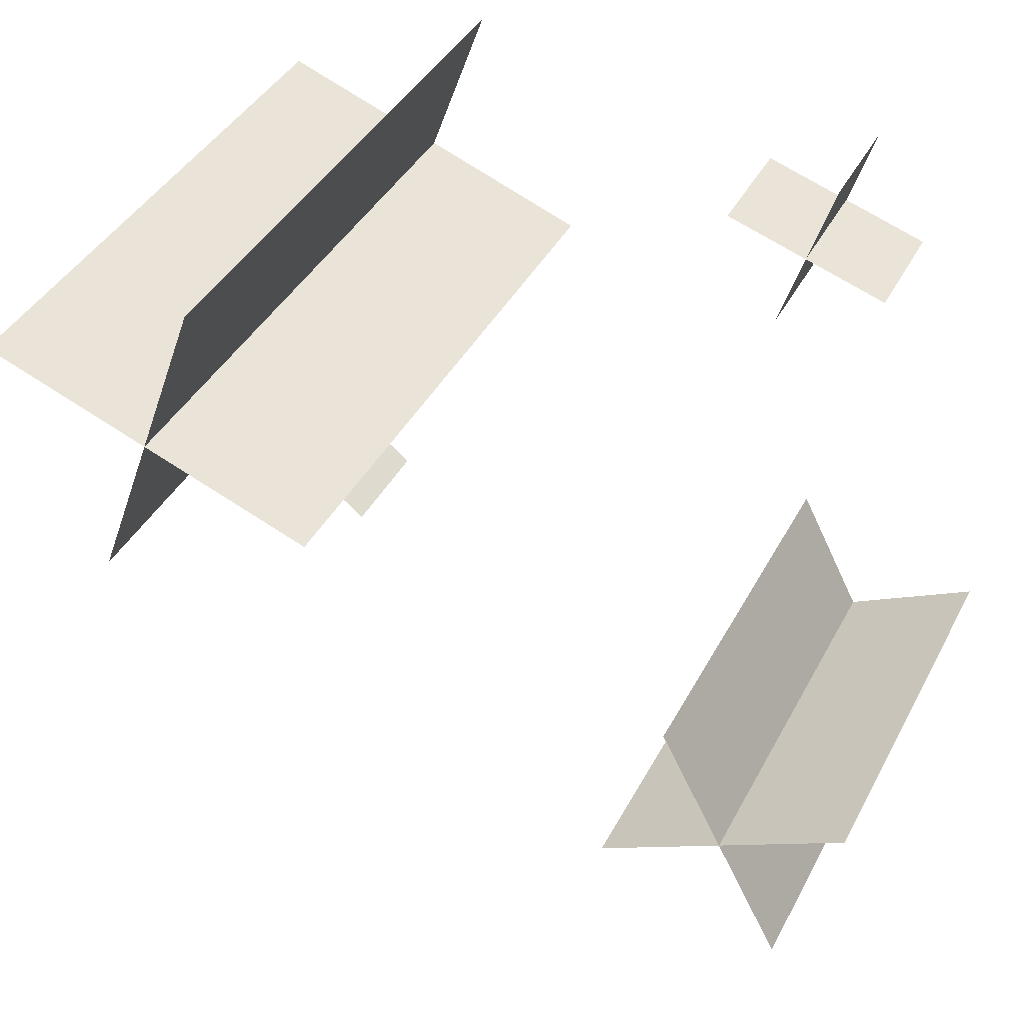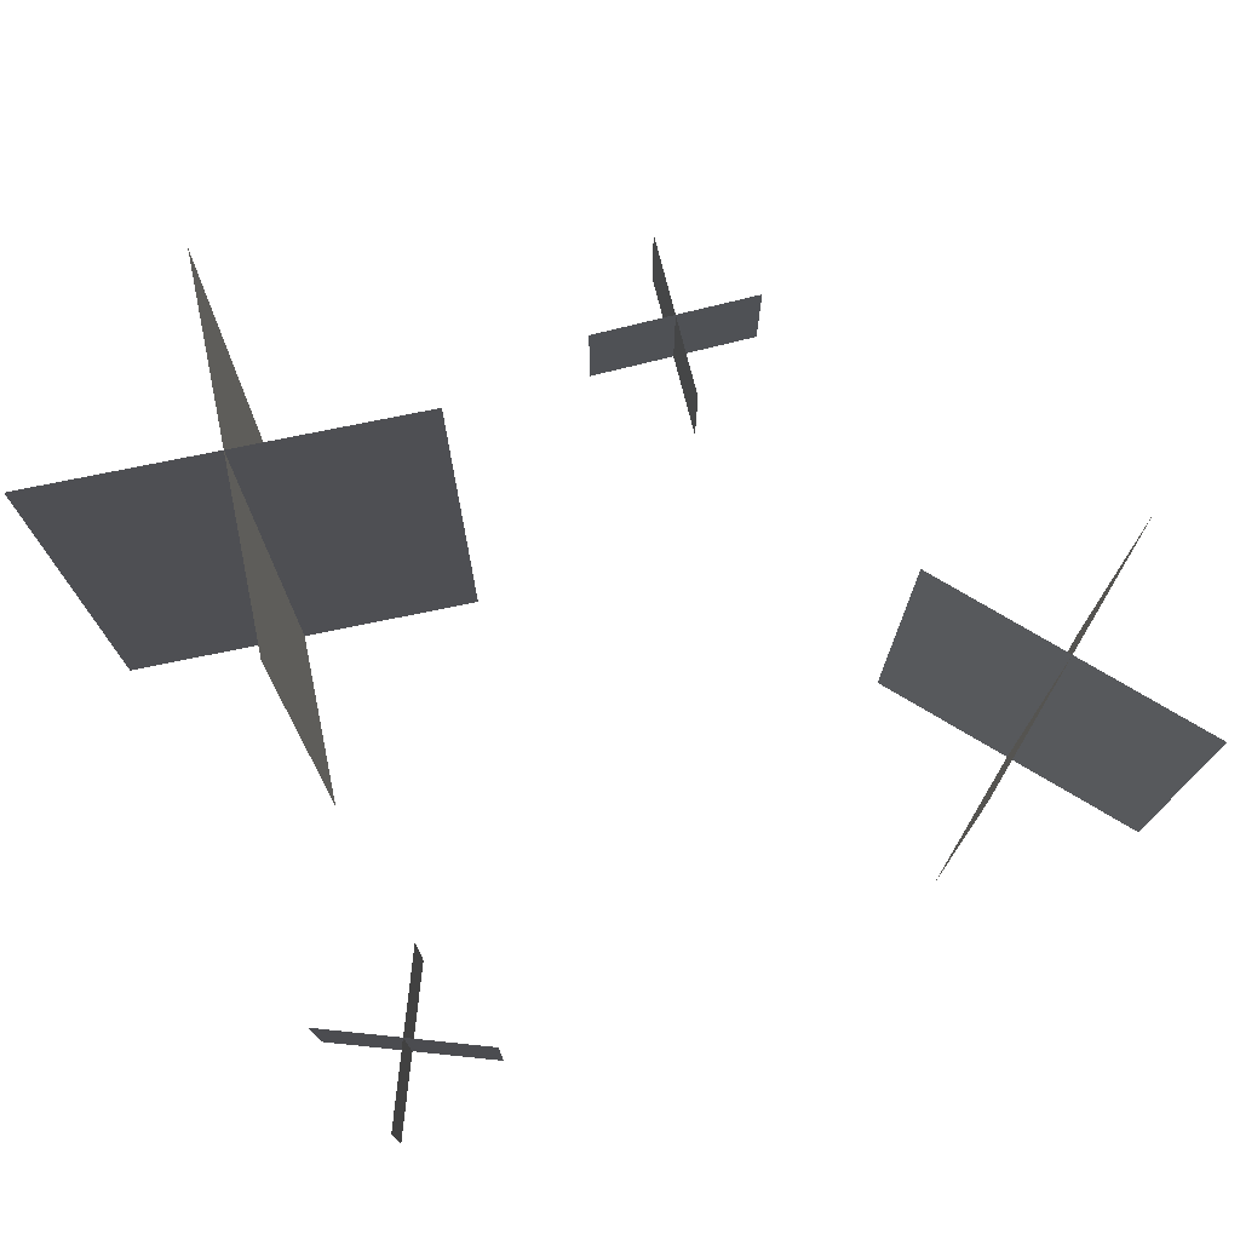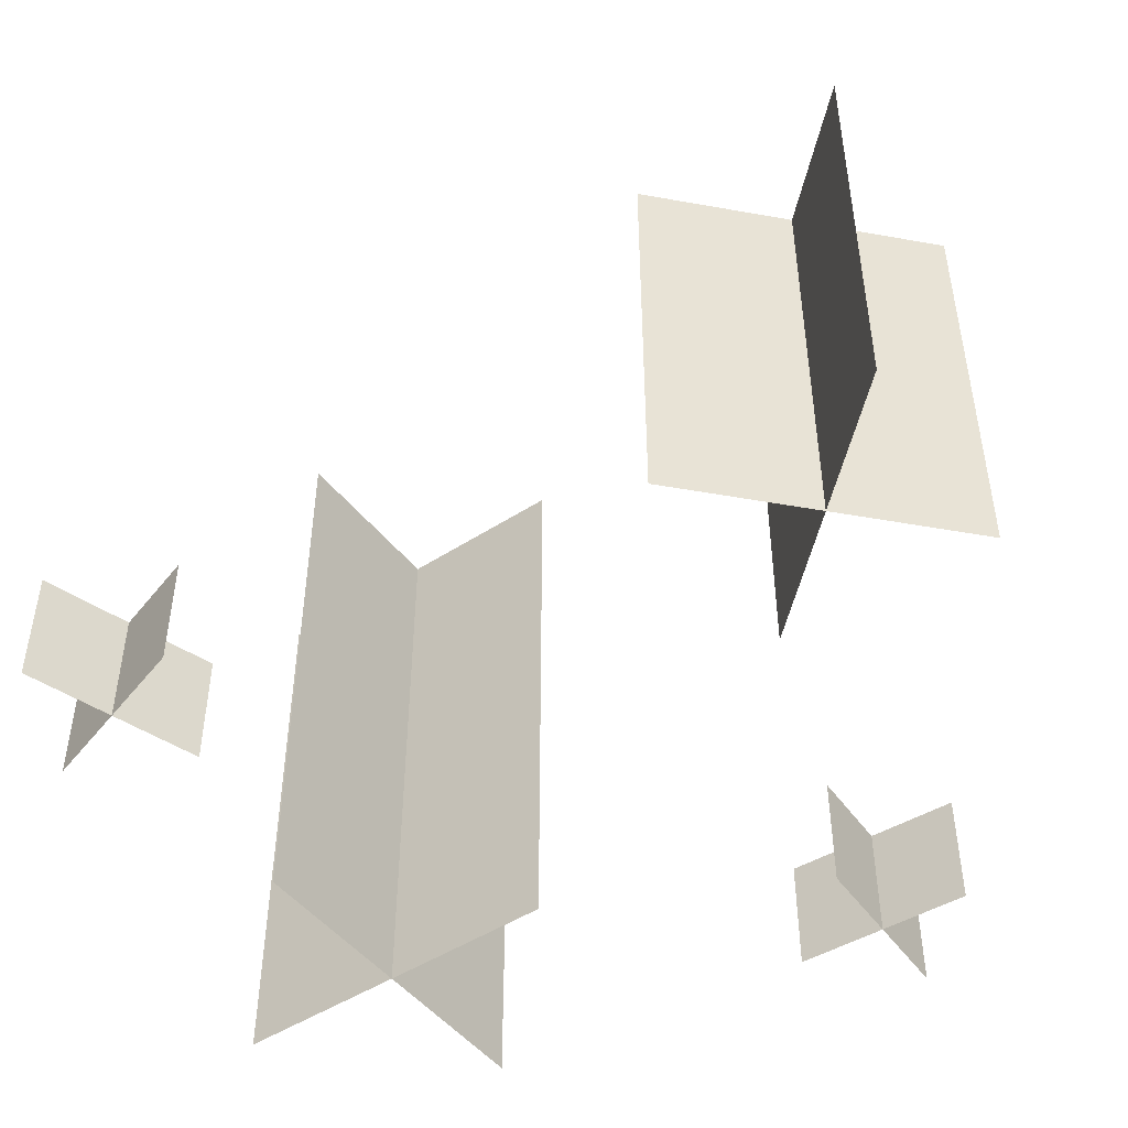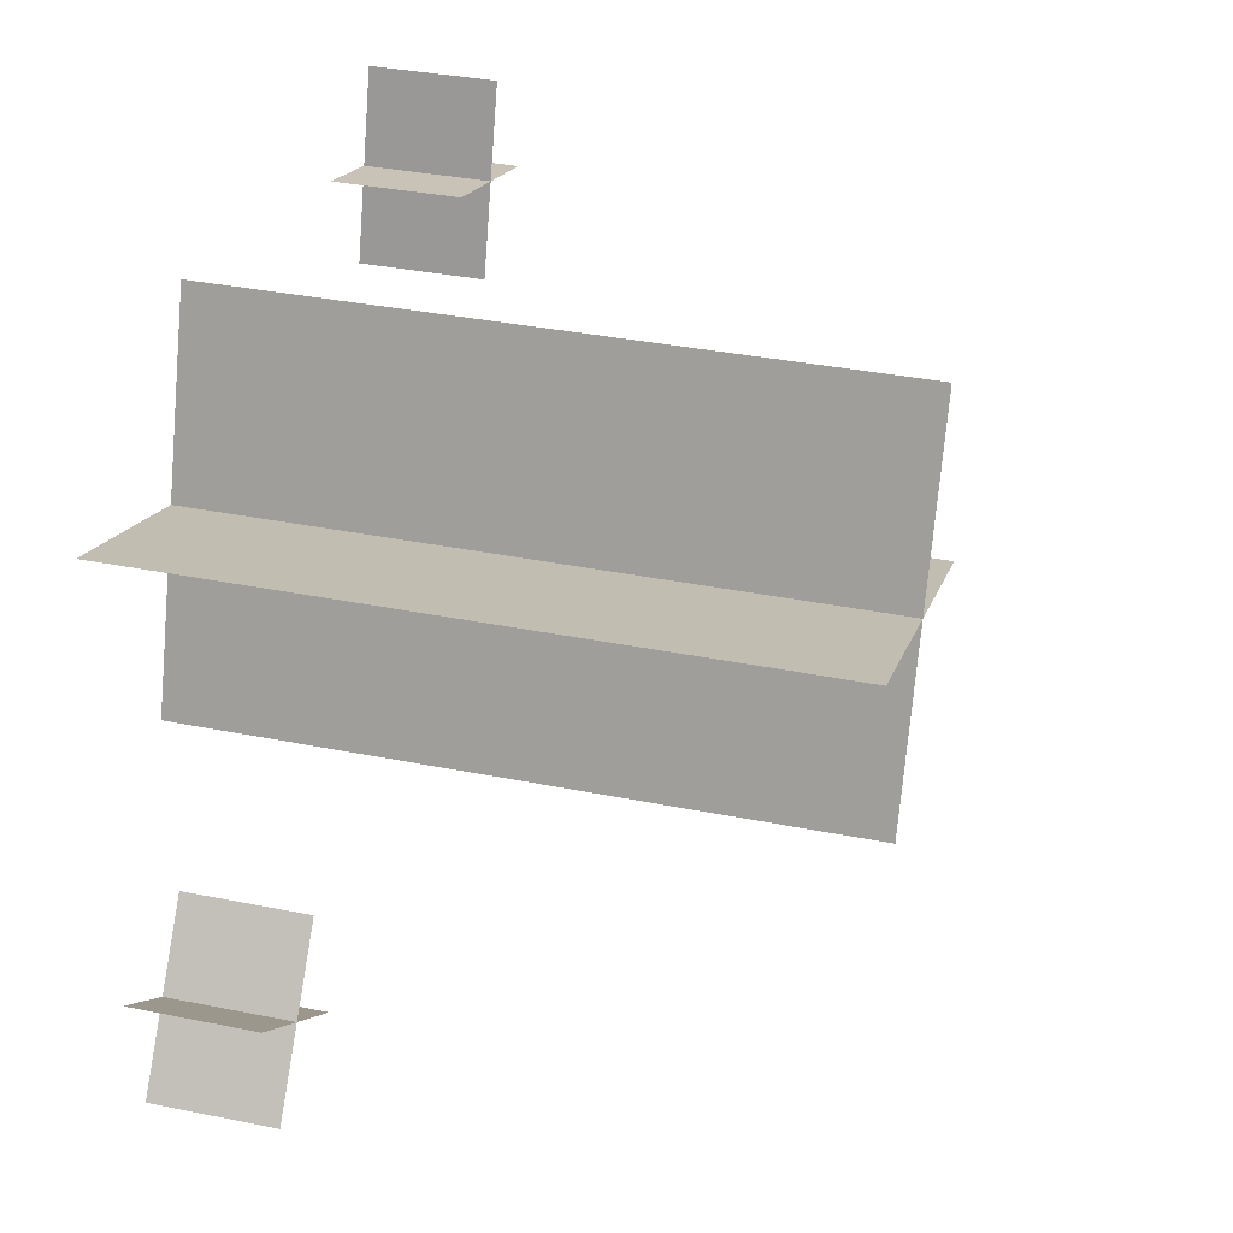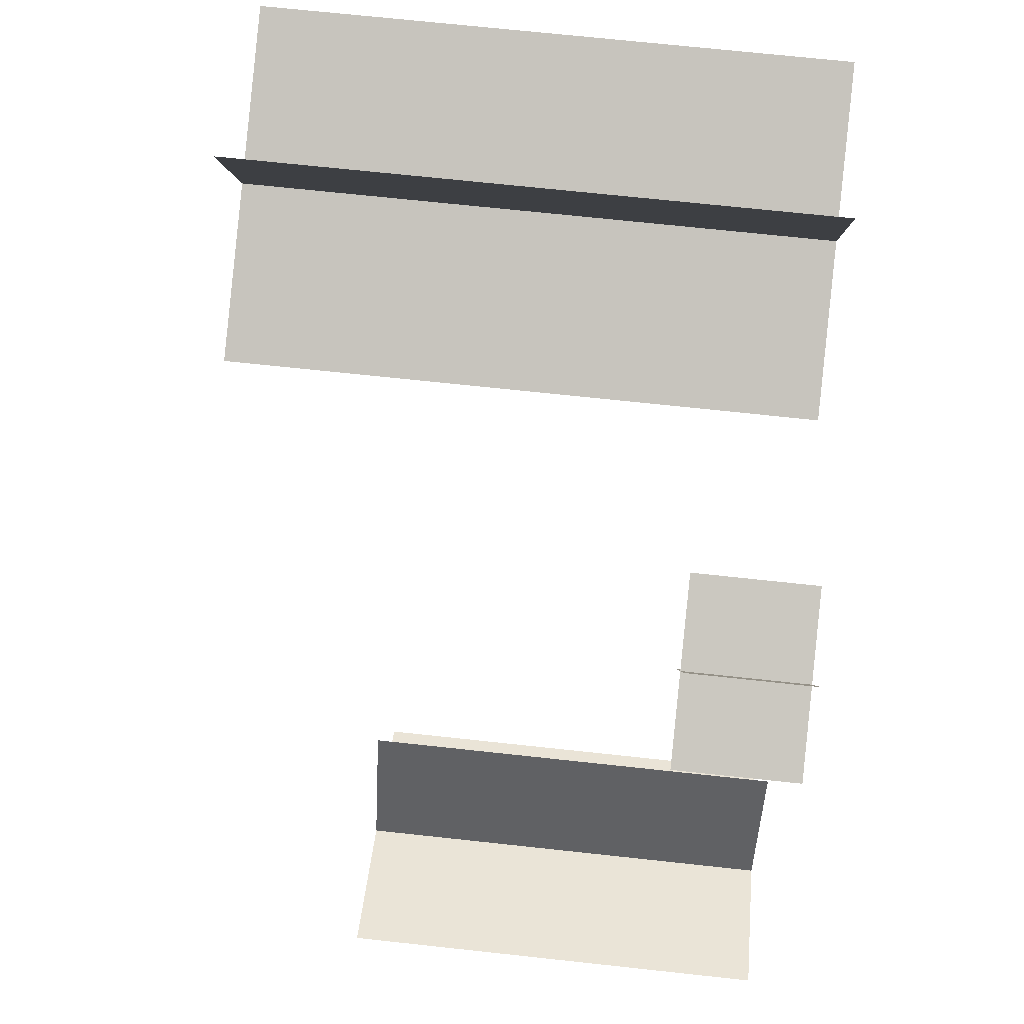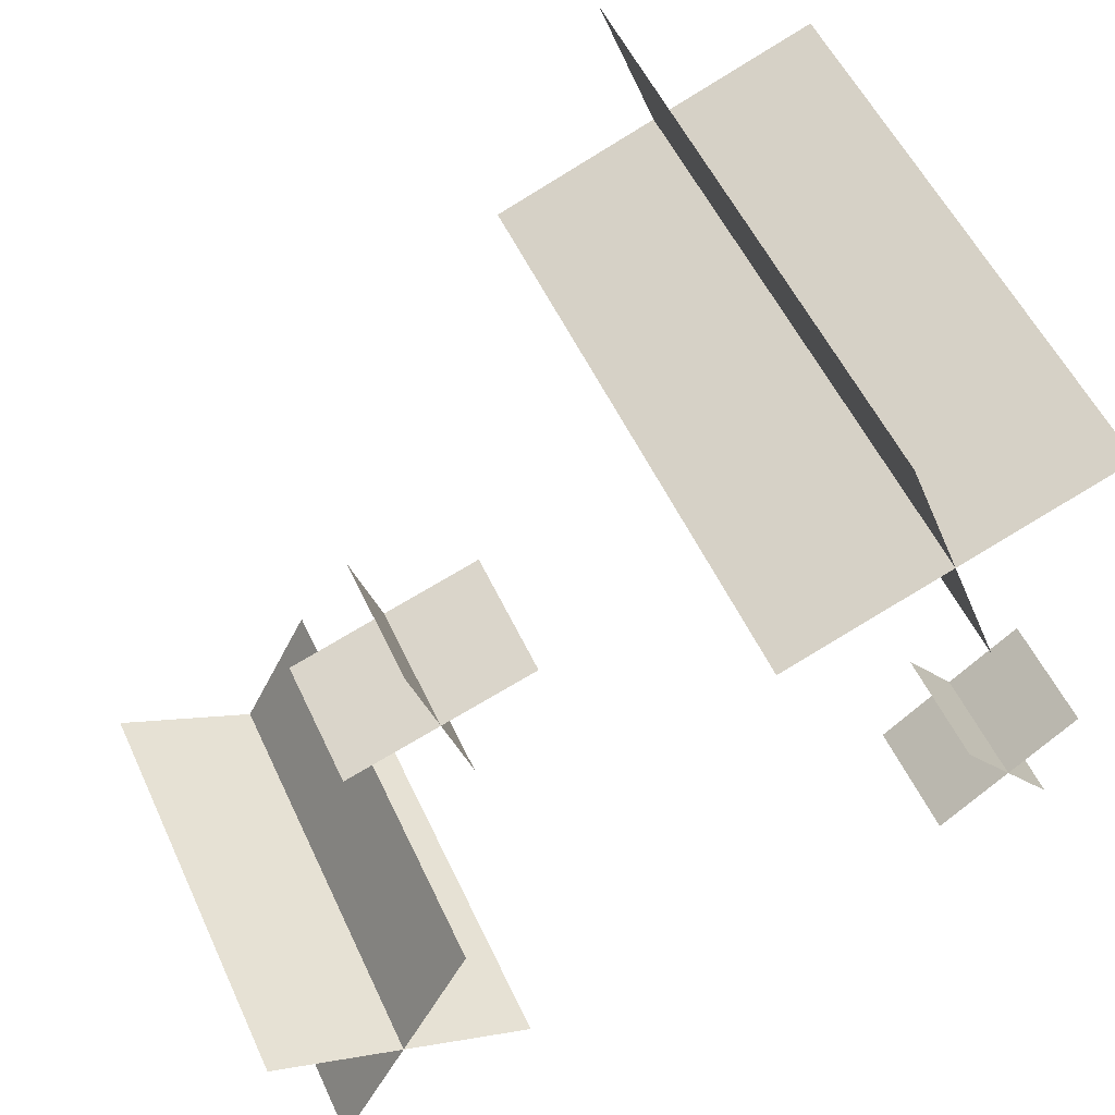
<metadata>
{"format":"obj","ext":"obj","renderer":"f3d","projection":"perspective","resolution":1024,"background":"white","views":[{"elev":40.4,"azim":-154.3,"up":"+Z"},{"elev":75.1,"azim":148.4,"up":"+Y"},{"elev":-47.8,"azim":-163.9,"up":"+Y"},{"elev":35.9,"azim":104.8,"up":"+Z"},{"elev":69.9,"azim":-83.8,"up":"+Z"},{"elev":53.9,"azim":-24.5,"up":"+Z"}]}
</metadata>
<code>
o cube_1
v 0.9262 0.5625 0.7516
v 0.5738 0.5625 0.6234
v 0.9262 -0.0625 0.7516
v 0.5738 -0.0625 0.6234
v 0.5738 0.5625 0.6234
v 0.9262 0.5625 0.7516
v 0.5738 -0.0625 0.6234
v 0.9262 -0.0625 0.7516
f 4 7 5 2
f 3 4 2 1
f 8 3 1 6
f 7 8 6 5
f 6 1 2 5
f 7 4 3 8
o cube_2
v 0.6859 0.5625 0.8637
v 0.8141 0.5625 0.5113
v 0.6859 -0.0625 0.8637
v 0.8141 -0.0625 0.5113
v 0.8141 0.5625 0.5113
v 0.6859 0.5625 0.8637
v 0.8141 -0.0625 0.5113
v 0.6859 -0.0625 0.8637
f 12 15 13 10
f 11 12 10 9
f 16 11 9 14
f 15 16 14 13
f 14 9 10 13
f 15 12 11 16
o cube_3
v 0.2596 0.375 0.3261
v 0.1154 0.375 0.0489
v 0.2596 -0.0625 0.3261
v 0.1154 -0.0625 0.0489
v 0.1154 0.375 0.0489
v 0.2596 0.375 0.3261
v 0.1154 -0.0625 0.0489
v 0.2596 -0.0625 0.3261
f 20 23 21 18
f 19 20 18 17
f 24 19 17 22
f 23 24 22 21
f 22 17 18 21
f 23 20 19 24
o cube_4
v 0.0489 0.375 0.2596
v 0.3261 0.375 0.1154
v 0.0489 -0.0625 0.2596
v 0.3261 -0.0625 0.1154
v 0.3261 0.375 0.1154
v 0.0489 0.375 0.2596
v 0.3261 -0.0625 0.1154
v 0.0489 -0.0625 0.2596
f 28 31 29 26
f 27 28 26 25
f 32 27 25 30
f 31 32 30 29
f 30 25 26 29
f 31 28 27 32
o cube_5
v 0.9494 0.0625 0.3071
v 0.8006 0.0625 0.1929
v 0.9494 -0.0625 0.3071
v 0.8006 -0.0625 0.1929
v 0.8006 0.0625 0.1929
v 0.9494 0.0625 0.3071
v 0.8006 -0.0625 0.1929
v 0.9494 -0.0625 0.3071
f 36 39 37 34
f 35 36 34 33
f 40 35 33 38
f 39 40 38 37
f 38 33 34 37
f 39 36 35 40
o cube_6
v 0.8179 0.0625 0.3244
v 0.9321 0.0625 0.1756
v 0.8179 -0.0625 0.3244
v 0.9321 -0.0625 0.1756
v 0.9321 0.0625 0.1756
v 0.8179 0.0625 0.3244
v 0.9321 -0.0625 0.1756
v 0.8179 -0.0625 0.3244
f 44 47 45 42
f 43 44 42 41
f 48 43 41 46
f 47 48 46 45
f 46 41 42 45
f 47 44 43 48
o cube_7
v 0.3394 0.0625 0.7782
v 0.1606 0.0625 0.7218
v 0.3394 -0.0625 0.7782
v 0.1606 -0.0625 0.7218
v 0.1606 0.0625 0.7218
v 0.3394 0.0625 0.7782
v 0.1606 -0.0625 0.7218
v 0.3394 -0.0625 0.7782
f 52 55 53 50
f 51 52 50 49
f 56 51 49 54
f 55 56 54 53
f 54 49 50 53
f 55 52 51 56
o cube_8
v 0.2218 0.0625 0.8394
v 0.2782 0.0625 0.6606
v 0.2218 -0.0625 0.8394
v 0.2782 -0.0625 0.6606
v 0.2782 0.0625 0.6606
v 0.2218 0.0625 0.8394
v 0.2782 -0.0625 0.6606
v 0.2218 -0.0625 0.8394
f 60 63 61 58
f 59 60 58 57
f 64 59 57 62
f 63 64 62 61
f 62 57 58 61
f 63 60 59 64

</code>
